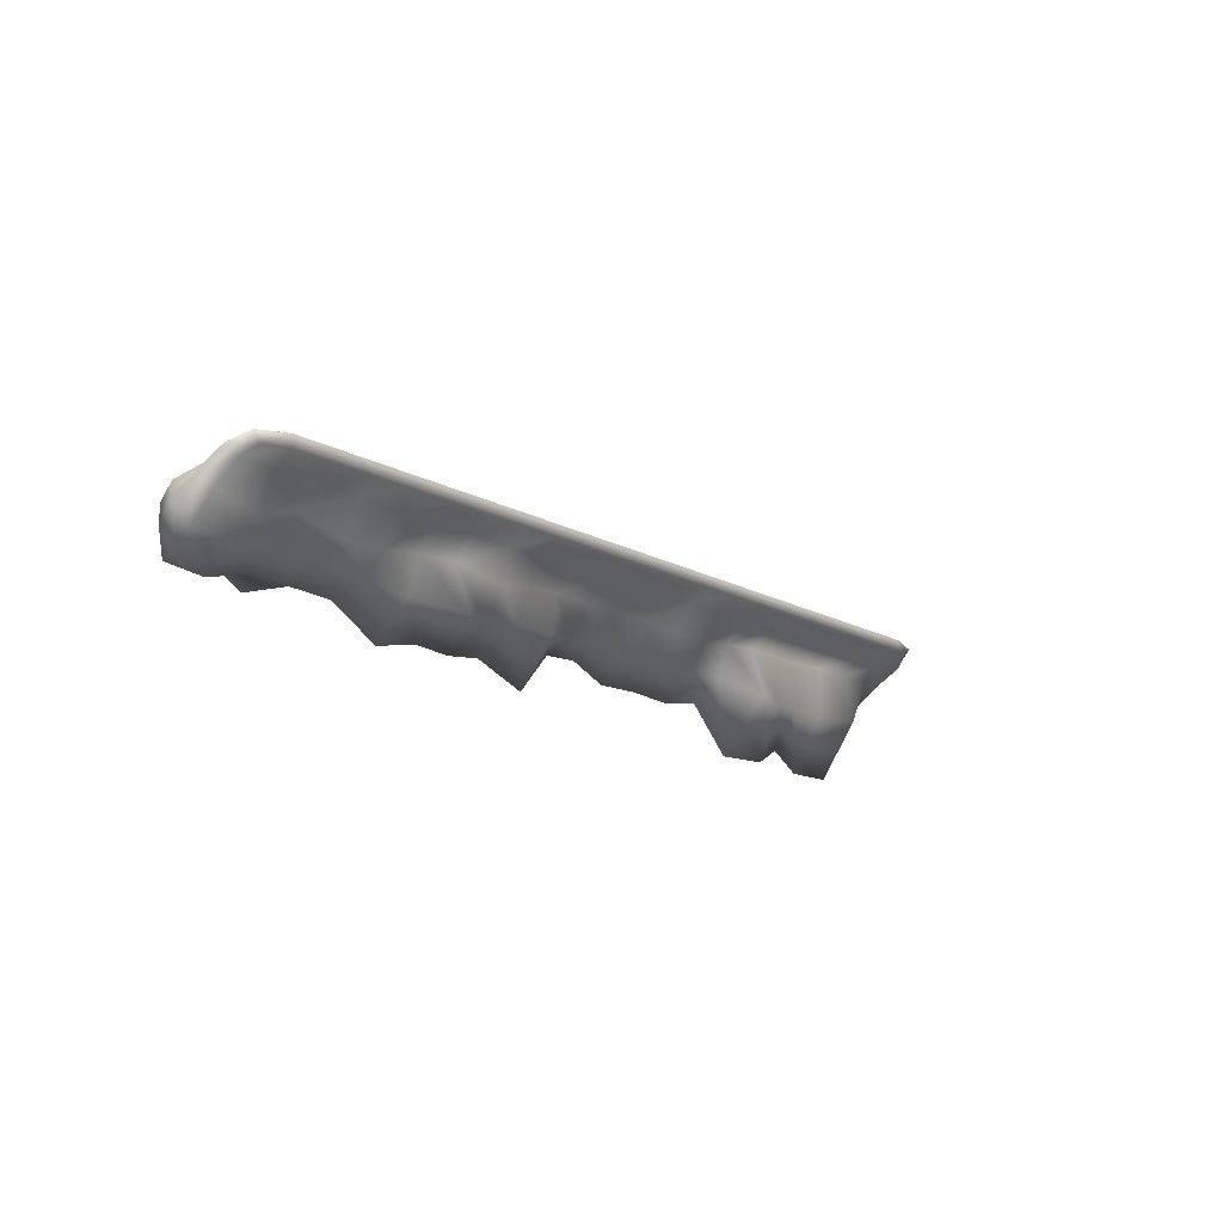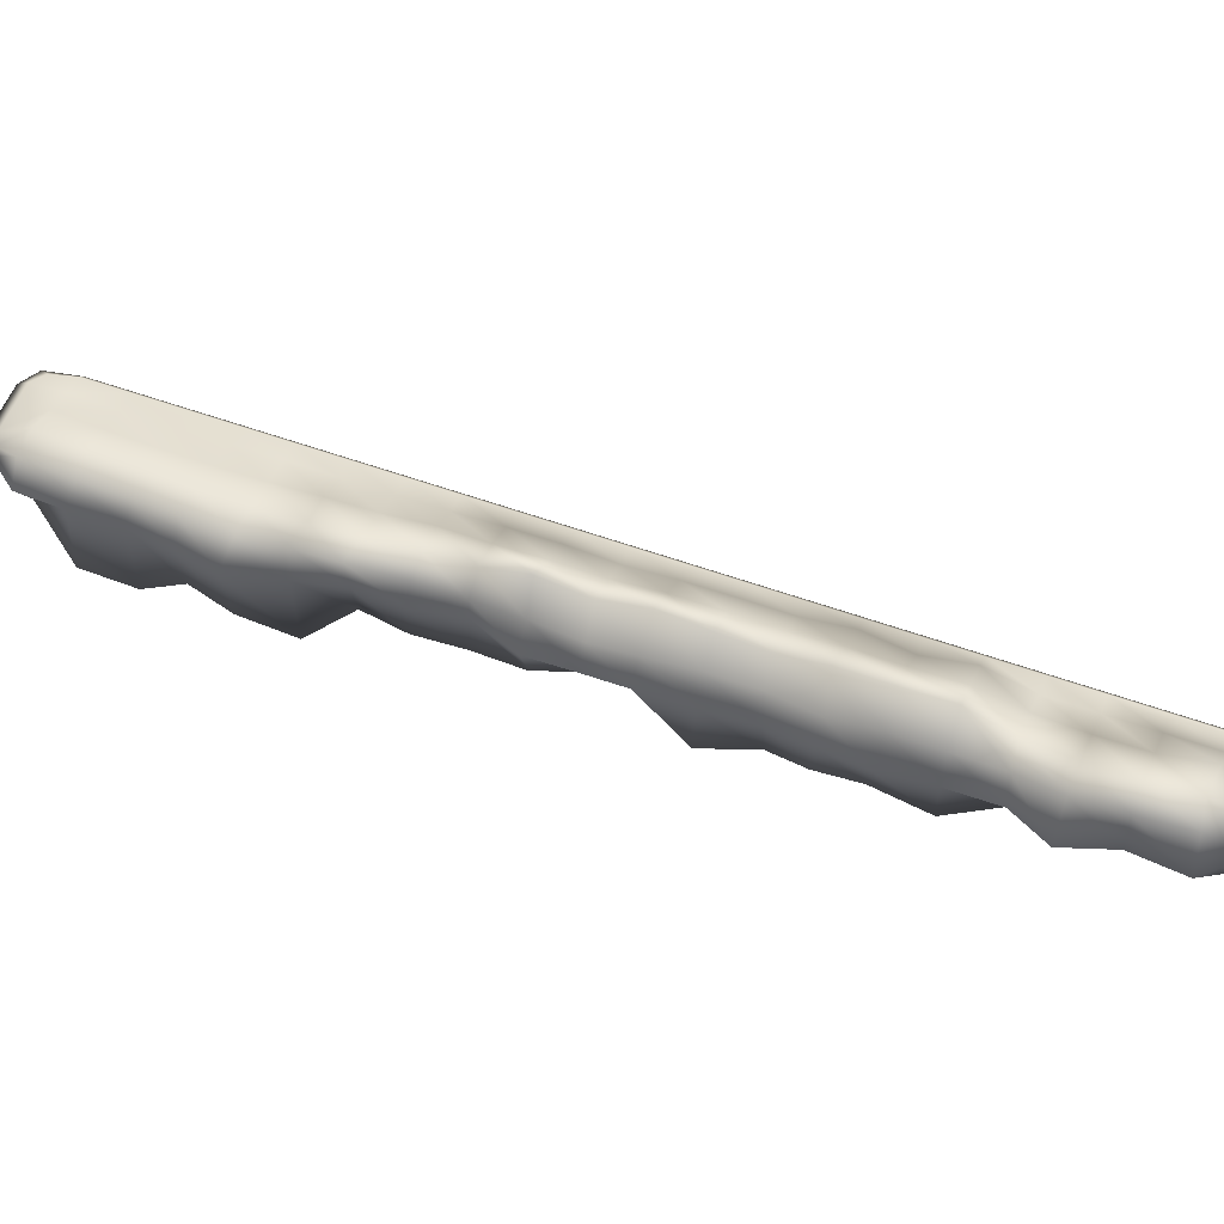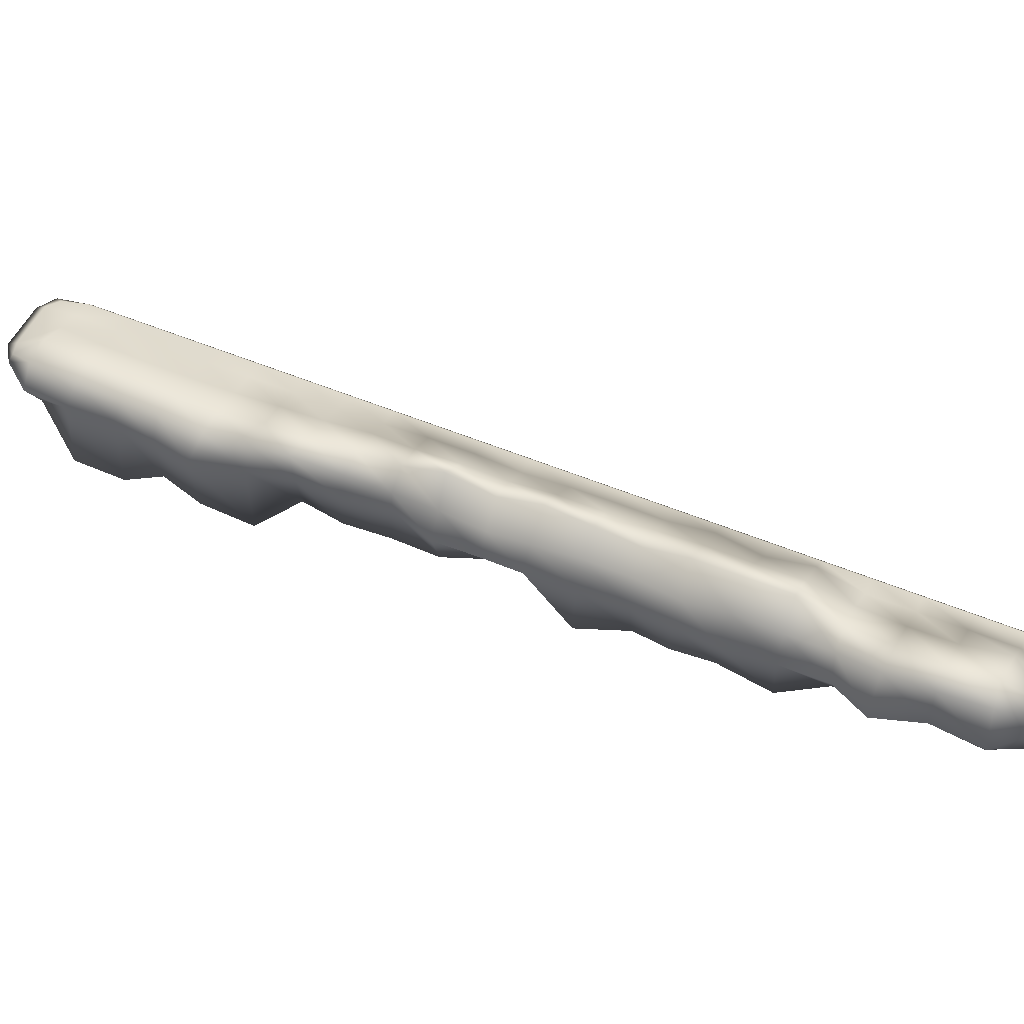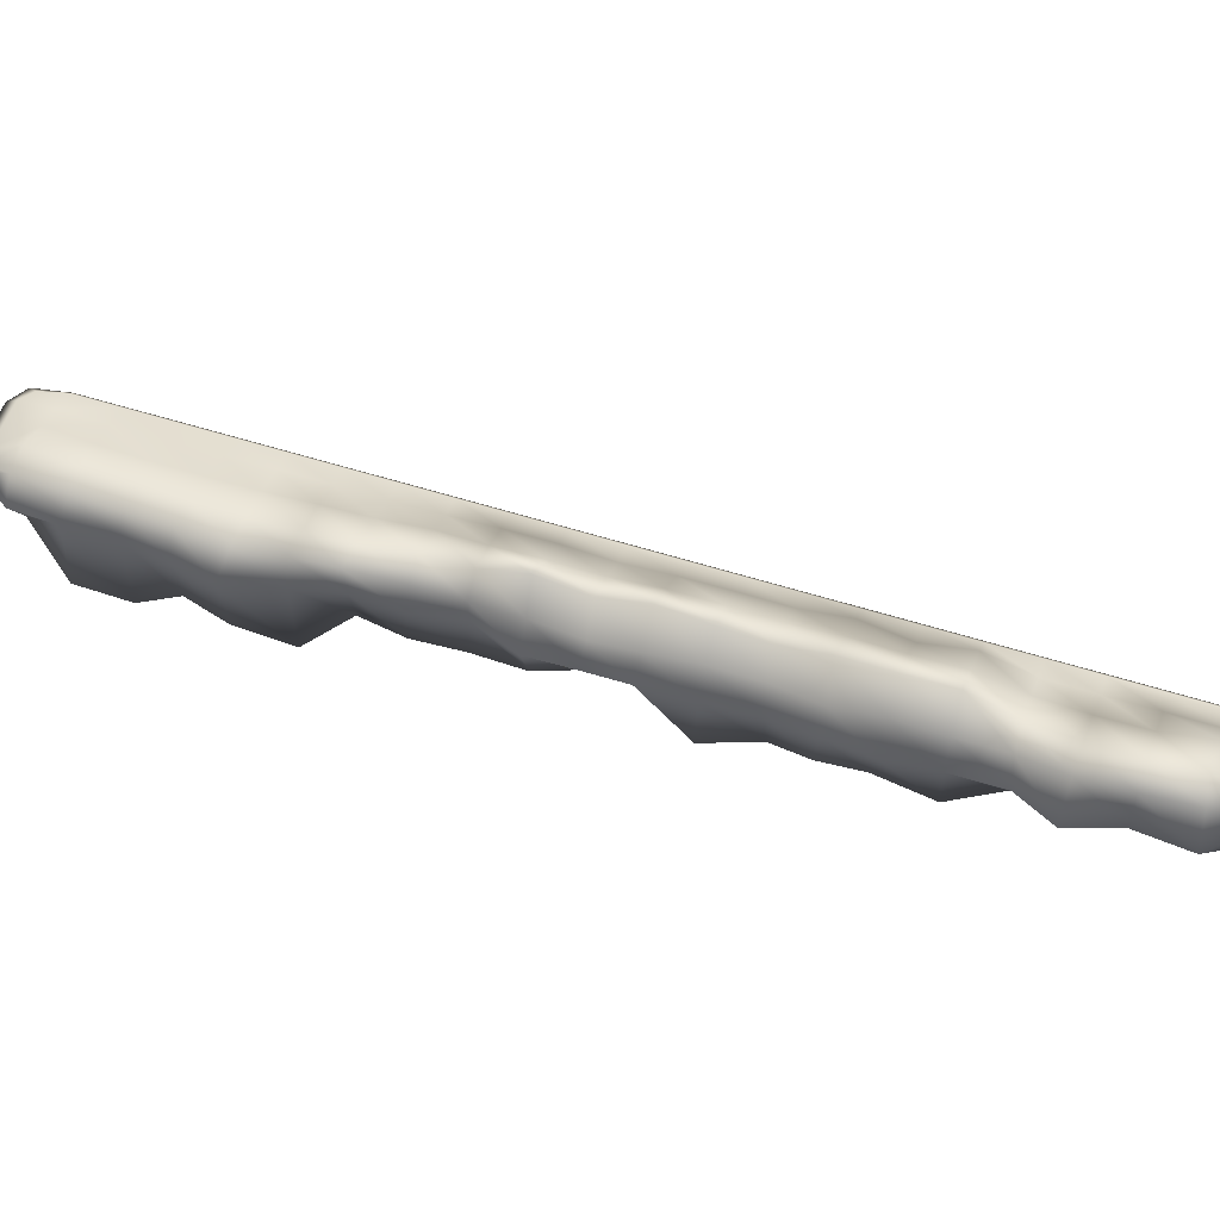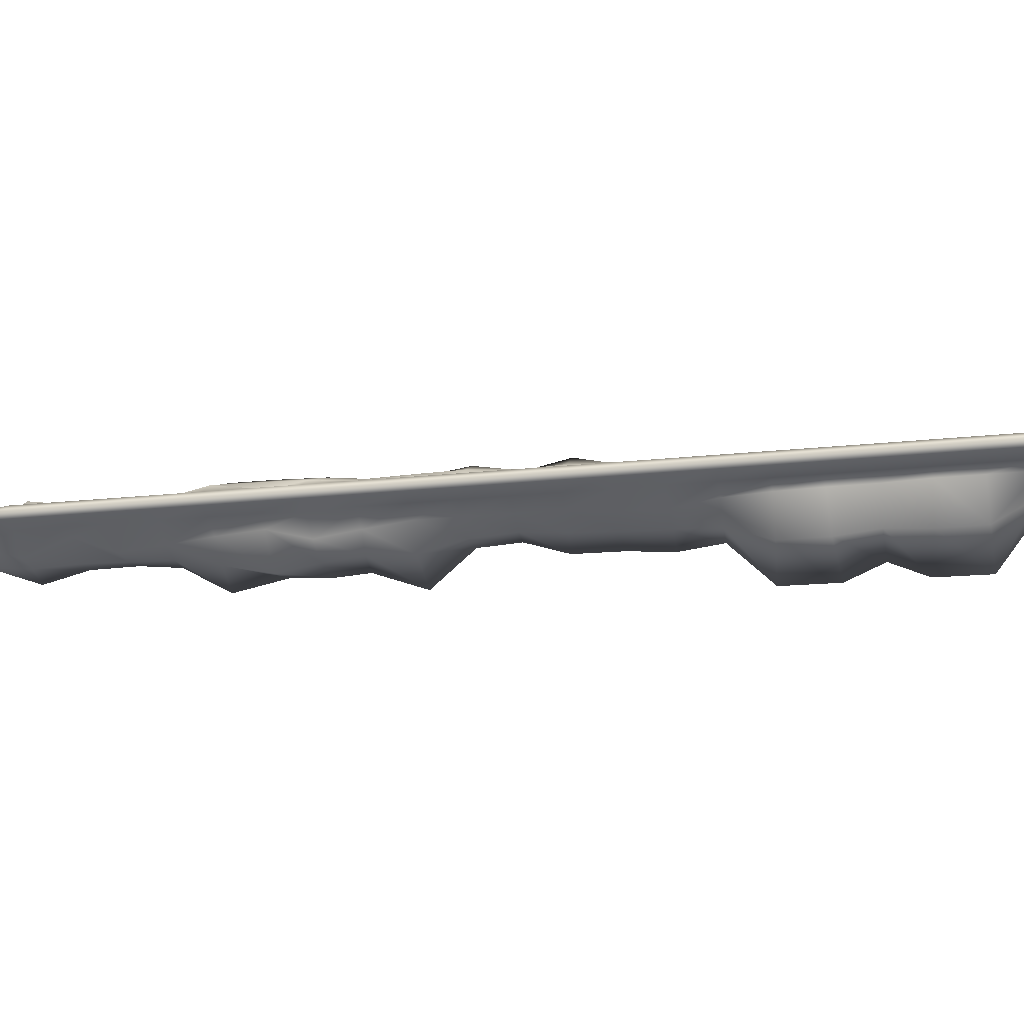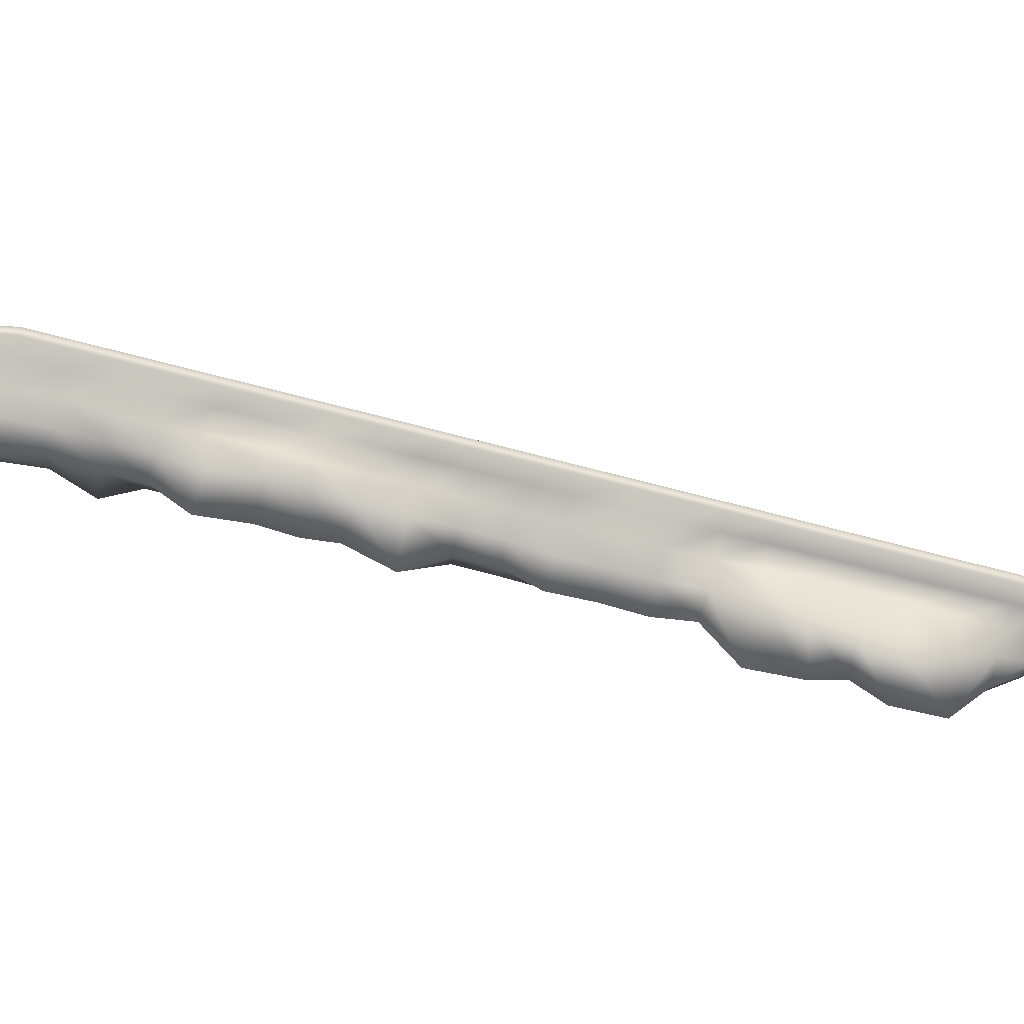
<metadata>
{"format":"obj","ext":"obj","renderer":"f3d","projection":"perspective","resolution":1024,"background":"white","views":[{"elev":60.1,"azim":-29.3,"up":"+Z"},{"elev":56.4,"azim":-105.4,"up":"+Y"},{"elev":52.1,"azim":-101.7,"up":"+Y"},{"elev":55.6,"azim":-107.5,"up":"+Y"},{"elev":-22.8,"azim":64.0,"up":"+Y"},{"elev":-71.4,"azim":39.4,"up":"+Y"}]}
</metadata>
<code>
g default
v 7747 -53.2 5019
v 6977 -66.57 6063
v 7749 -20.16 5013
v 6987 -10.8 6055
v 7836 -29.42 5080
v 7075 -29.42 6124
v 7836 -43.69 5080
v 7075 -43.69 6124
v 7136 -26.93 6051
v 7136 -46.18 6051
v 7034 -65.57 5974
v 7023 9.985 5962
v 7208 -26.93 5952
v 7208 -46.18 5952
v 7103 -70.35 5877
v 7101 1.668 5873
v 7280 -26.93 5853
v 7280 -46.18 5853
v 7172 -88.5 5761
v 7169 11.08 5772
v 7353 -26.93 5754
v 7353 -46.18 5754
v 7236 -89.64 5678
v 7253 -10.18 5681
v 7425 -26.93 5655
v 7425 -46.18 5655
v 7322 -70.16 5577
v 7321 -6.096 5575
v 7497 -26.93 5556
v 7497 -46.18 5556
v 7380 -81.57 5478
v 7394 -9.608 5481
v 7569 -26.93 5457
v 7569 -46.18 5457
v 7459 -88.82 5375
v 7465 -6.641 5382
v 7641 -26.93 5358
v 7641 -46.18 5358
v 7511 -133.3 5271
v 7534 -8.433 5280
v 7713 -26.93 5259
v 7713 -46.18 5259
v 7597 -115.7 5171
v 7604 -5.757 5177
v 7785 -26.93 5160
v 7785 -46.18 5160
v 7662 -135.5 5064
v 7686 -19.11 5085
v 7800 -26.93 5039
v 7800 -46.18 5039
v 7737 -49.39 5126
v 7666 -51.41 5225
v 7594 -52.74 5324
v 7521 -65.01 5423
v 7449 -57.34 5522
v 7377 -57.57 5621
v 7308 -66.39 5722
v 7235 -57.31 5819
v 7162 -68.28 5919
v 7089 -49.39 6016
v 7025 -53.65 6105
v 7026 -26.27 6103
v 7088 -5.173 6013
v 7160 -2.946 5915
v 7235 5.925 5817
v 7308 0.3233 5718
v 7379 3.293 5619
v 7447 2.706 5518
v 7521 -3.9 5423
v 7592 -12.48 5323
v 7664 -17.08 5223
v 7736 -14.88 5124
v 7667 -42 5070
v 7717 -4.943 5033
v 7773 -26.93 5019
v 7710 -11.7 5104
v 7773 -11.09 5077
v 7821 -26.93 5111
v 7848 -36.56 5074
v 7792 -36.56 5165
v 7821 -46.18 5111
v 7773 -49.39 5076
v 7773 -46.18 5019
v 7721 -103.2 5112
v 6993 -68.35 6090
v 6975 -36.67 6065
v 7017 -36.56 6115
v 7001 -11.04 6079
v 7809 -36.56 5027
v 7100 -26.93 6100
v 7143 -36.56 6056
v 7073 -36.56 6138
v 7100 -46.18 6100
v 7063 -71.65 5996
v 6992 -79.18 6022
v 7053 -73.45 6067
v 7015 -39.47 5959
v 6990 9.095 6018
v 7057 4.727 5988
v 7056 2.365 6066
v 7172 -26.93 6002
v 7215 -36.56 5957
v 7172 -46.18 6002
v 7134 -75.15 5898
v 7067 -63.07 5922
v 7127 -74.04 5967
v 7084 -34.91 5867
v 7049 27.12 5906
v 7130 8.374 5893
v 7123 -4.872 5963
v 7244 -26.93 5903
v 7287 -36.56 5858
v 7244 -46.18 5903
v 7225 -107.6 5801
v 7128 -102.8 5819
v 7198 -61.96 5869
v 7158 -35.38 5757
v 7140 -4.91 5826
v 7206 24.46 5794
v 7198 6.881 5867
v 7317 -26.93 5804
v 7359 -36.56 5759
v 7317 -46.18 5804
v 7281 -87.58 5706
v 7203 -90.87 5715
v 7274 -75.46 5771
v 7238 -42.33 5672
v 7208 -5.033 5725
v 7281 8.006 5697
v 7272 5.333 5767
v 7389 -26.93 5705
v 7431 -36.56 5660
v 7389 -46.18 5705
v 7352 -72.79 5602
v 7269 -113.1 5615
v 7342 -58.14 5671
v 7306 -36.57 5562
v 7289 -6.499 5630
v 7352 23.1 5598
v 7343 2.077 5669
v 7461 -26.93 5606
v 7503 -36.56 5561
v 7461 -46.18 5606
v 7417 -71.37 5501
v 7355 -66.5 5531
v 7413 -57.58 5571
v 7372 -35.51 5468
v 7351 -7.765 5530
v 7418 27.83 5495
v 7413 -0.8046 5569
v 7533 -26.93 5507
v 7576 -36.56 5462
v 7533 -46.18 5507
v 7493 -77.58 5402
v 7421 -83.66 5427
v 7485 -63.6 5472
v 7457 -39.71 5374
v 7431 -10.5 5433
v 7492 -0.1618 5401
v 7484 -1.781 5470
v 7605 -26.93 5408
v 7648 -36.56 5363
v 7605 -46.18 5408
v 7579 -106.8 5314
v 7499 -84.38 5332
v 7558 -55.94 5373
v 7519 -36.56 5269
v 7484 22.85 5321
v 7562 -6.947 5300
v 7556 -8.8 5372
v 7677 -26.93 5309
v 7720 -36.56 5264
v 7677 -46.18 5309
v 7637 -92.88 5202
v 7562 -136.2 5211
v 7630 -51.61 5274
v 7587 -39.91 5166
v 7570 -13.94 5227
v 7635 -12.18 5201
v 7628 -16.07 5272
v 7749 -26.93 5210
v 7749 -46.18 5210
v 7616 -133.6 5123
v 7701 -49.42 5175
v 7648 -19.95 5135
v 7700 -16.96 5173
v 7828 -46.18 5059
v 7828 -26.93 5059
v 7765 -49.39 5145
v 7693 -49.39 5244
v 7620 -49.39 5343
v 7548 -49.39 5442
v 7476 -49.39 5541
v 7404 -49.39 5640
v 7332 -49.39 5739
v 7260 -49.4 5838
v 7188 -49.39 5937
v 7116 -49.39 6036
v 7053 -46.18 6123
v 7053 -26.93 6123
v 7116 -23.67 6036
v 7188 -23.72 5937
v 7260 -20.73 5838
v 7332 -18.42 5739
v 7404 -18.34 5640
v 7475 -16.96 5540
v 7548 -22.78 5442
v 7620 -23.72 5343
v 7693 -23.72 5244
v 7763 -21.55 5144
v 7715 -75.77 5038
v 7752 -36.54 5006
v 7701 -36.56 5021
v 7745 0.8084 5054
v 7828 -36.56 5116
v 7747 -70.21 5062
v 6990 -37 6094
v 7782 -36.56 5007
v 7107 -36.56 6105
v 7026 -73.73 6045
v 6969 -37.75 6009
v 7026 3.164 6038
v 7179 -36.56 6006
v 7100 -73.3 5946
v 7031 -31.96 5893
v 7090 9.586 5938
v 7251 -36.56 5907
v 7173 -87.11 5849
v 7123 -36.56 5814
v 7170 24.02 5845
v 7323 -36.56 5809
v 7247 -92.79 5749
v 7195 -33.72 5714
v 7245 22.03 5744
v 7395 -36.56 5710
v 7319 -91.1 5656
v 7268 -36.56 5617
v 7317 13.38 5648
v 7467 -36.56 5611
v 7384 -67.44 5551
v 7337 -36.56 5518
v 7384 12.27 5548
v 7540 -36.56 5512
v 7455 -74.49 5452
v 7428 -36.56 5431
v 7456 5.892 5449
v 7612 -36.56 5413
v 7533 -80.39 5356
v 7492 -36.56 5326
v 7523 2.248 5349
v 7684 -36.56 5314
v 7607 -101.5 5254
v 7546 -38.03 5203
v 7599 -11.95 5250
v 7756 -36.56 5215
v 7671 -97.52 5155
v 7630 -40.69 5123
v 7673 -14.95 5153
v 7837 -36.56 5047
v 7801 -49.39 5096
v 7729 -49.39 5195
v 7656 -49.39 5294
v 7584 -49.39 5393
v 7512 -49.39 5492
v 7440 -49.39 5591
v 7368 -49.4 5690
v 7296 -52.02 5789
v 7224 -49.39 5888
v 7152 -49.39 5987
v 7080 -49.39 6086
v 7044 -36.56 6135
v 7080 -23.72 6086
v 7152 -23.72 5987
v 7226 -9.131 5889
v 7298 -11.5 5789
v 7367 -16.02 5688
v 7440 -23.72 5591
v 7511 -17.11 5490
v 7584 -23.72 5393
v 7656 -23.72 5294
v 7726 -21.96 5193
v 7801 -23.72 5096
g rockledge_03
f 1 211 213 212
f 211 47 73 213
f 213 73 48 74
f 212 213 74 3
f 3 74 214 75
f 74 48 76 214
f 214 76 72 77
f 75 214 77 49
f 5 78 215 79
f 78 45 80 215
f 215 80 46 81
f 79 215 81 7
f 50 82 216 83
f 82 51 84 216
f 216 84 47 211
f 83 216 211 1
f 2 85 217 86
f 85 61 87 217
f 217 87 62 88
f 86 217 88 4
f 50 83 218 89
f 83 1 212 218
f 218 212 3 75
f 89 218 75 49
f 9 90 219 91
f 90 6 92 219
f 219 92 8 93
f 91 219 93 10
f 11 94 220 95
f 94 60 96 220
f 220 96 61 85
f 95 220 85 2
f 12 97 221 98
f 97 11 95 221
f 221 95 2 86
f 98 221 86 4
f 63 99 222 100
f 99 12 98 222
f 222 98 4 88
f 100 222 88 62
f 13 101 223 102
f 101 9 91 223
f 223 91 10 103
f 102 223 103 14
f 15 104 224 105
f 104 59 106 224
f 224 106 60 94
f 105 224 94 11
f 16 107 225 108
f 107 15 105 225
f 225 105 11 97
f 108 225 97 12
f 64 109 226 110
f 109 16 108 226
f 226 108 12 99
f 110 226 99 63
f 17 111 227 112
f 111 13 102 227
f 227 102 14 113
f 112 227 113 18
f 19 114 228 115
f 114 58 116 228
f 228 116 59 104
f 115 228 104 15
f 20 117 229 118
f 117 19 115 229
f 229 115 15 107
f 118 229 107 16
f 65 119 230 120
f 119 20 118 230
f 230 118 16 109
f 120 230 109 64
f 21 121 231 122
f 121 17 112 231
f 231 112 18 123
f 122 231 123 22
f 23 124 232 125
f 124 57 126 232
f 232 126 58 114
f 125 232 114 19
f 24 127 233 128
f 127 23 125 233
f 233 125 19 117
f 128 233 117 20
f 66 129 234 130
f 129 24 128 234
f 234 128 20 119
f 130 234 119 65
f 25 131 235 132
f 131 21 122 235
f 235 122 22 133
f 132 235 133 26
f 27 134 236 135
f 134 56 136 236
f 236 136 57 124
f 135 236 124 23
f 28 137 237 138
f 137 27 135 237
f 237 135 23 127
f 138 237 127 24
f 67 139 238 140
f 139 28 138 238
f 238 138 24 129
f 140 238 129 66
f 29 141 239 142
f 141 25 132 239
f 239 132 26 143
f 142 239 143 30
f 31 144 240 145
f 144 55 146 240
f 240 146 56 134
f 145 240 134 27
f 32 147 241 148
f 147 31 145 241
f 241 145 27 137
f 148 241 137 28
f 68 149 242 150
f 149 32 148 242
f 242 148 28 139
f 150 242 139 67
f 33 151 243 152
f 151 29 142 243
f 243 142 30 153
f 152 243 153 34
f 35 154 244 155
f 154 54 156 244
f 244 156 55 144
f 155 244 144 31
f 36 157 245 158
f 157 35 155 245
f 245 155 31 147
f 158 245 147 32
f 69 159 246 160
f 159 36 158 246
f 246 158 32 149
f 160 246 149 68
f 37 161 247 162
f 161 33 152 247
f 247 152 34 163
f 162 247 163 38
f 39 164 248 165
f 164 53 166 248
f 248 166 54 154
f 165 248 154 35
f 40 167 249 168
f 167 39 165 249
f 249 165 35 157
f 168 249 157 36
f 70 169 250 170
f 169 40 168 250
f 250 168 36 159
f 170 250 159 69
f 41 171 251 172
f 171 37 162 251
f 251 162 38 173
f 172 251 173 42
f 43 174 252 175
f 174 52 176 252
f 252 176 53 164
f 175 252 164 39
f 44 177 253 178
f 177 43 175 253
f 253 175 39 167
f 178 253 167 40
f 71 179 254 180
f 179 44 178 254
f 254 178 40 169
f 180 254 169 70
f 45 181 255 80
f 181 41 172 255
f 255 172 42 182
f 80 255 182 46
f 47 84 256 183
f 84 51 184 256
f 256 184 52 174
f 183 256 174 43
f 48 73 257 185
f 73 47 183 257
f 257 183 43 177
f 185 257 177 44
f 72 76 258 186
f 76 48 185 258
f 258 185 44 179
f 186 258 179 71
f 7 187 259 79
f 187 50 89 259
f 259 89 49 188
f 79 259 188 5
f 7 81 260 187
f 81 46 189 260
f 260 189 51 82
f 187 260 82 50
f 52 184 261 190
f 184 51 189 261
f 261 189 46 182
f 190 261 182 42
f 53 176 262 191
f 176 52 190 262
f 262 190 42 173
f 191 262 173 38
f 54 166 263 192
f 166 53 191 263
f 263 191 38 163
f 192 263 163 34
f 55 156 264 193
f 156 54 192 264
f 264 192 34 153
f 193 264 153 30
f 56 146 265 194
f 146 55 193 265
f 265 193 30 143
f 194 265 143 26
f 57 136 266 195
f 136 56 194 266
f 266 194 26 133
f 195 266 133 22
f 58 126 267 196
f 126 57 195 267
f 267 195 22 123
f 196 267 123 18
f 59 116 268 197
f 116 58 196 268
f 268 196 18 113
f 197 268 113 14
f 60 106 269 198
f 106 59 197 269
f 269 197 14 103
f 198 269 103 10
f 61 96 270 199
f 96 60 198 270
f 270 198 10 93
f 199 270 93 8
f 62 87 271 200
f 87 61 199 271
f 271 199 8 92
f 200 271 92 6
f 9 201 272 90
f 201 63 100 272
f 272 100 62 200
f 90 272 200 6
f 13 202 273 101
f 202 64 110 273
f 273 110 63 201
f 101 273 201 9
f 17 203 274 111
f 203 65 120 274
f 274 120 64 202
f 111 274 202 13
f 21 204 275 121
f 204 66 130 275
f 275 130 65 203
f 121 275 203 17
f 25 205 276 131
f 205 67 140 276
f 276 140 66 204
f 131 276 204 21
f 29 206 277 141
f 206 68 150 277
f 277 150 67 205
f 141 277 205 25
f 33 207 278 151
f 207 69 160 278
f 278 160 68 206
f 151 278 206 29
f 37 208 279 161
f 208 70 170 279
f 279 170 69 207
f 161 279 207 33
f 41 209 280 171
f 209 71 180 280
f 280 180 70 208
f 171 280 208 37
f 45 210 281 181
f 210 72 186 281
f 281 186 71 209
f 181 281 209 41
f 49 77 282 188
f 77 72 210 282
f 282 210 45 78
f 188 282 78 5

</code>
